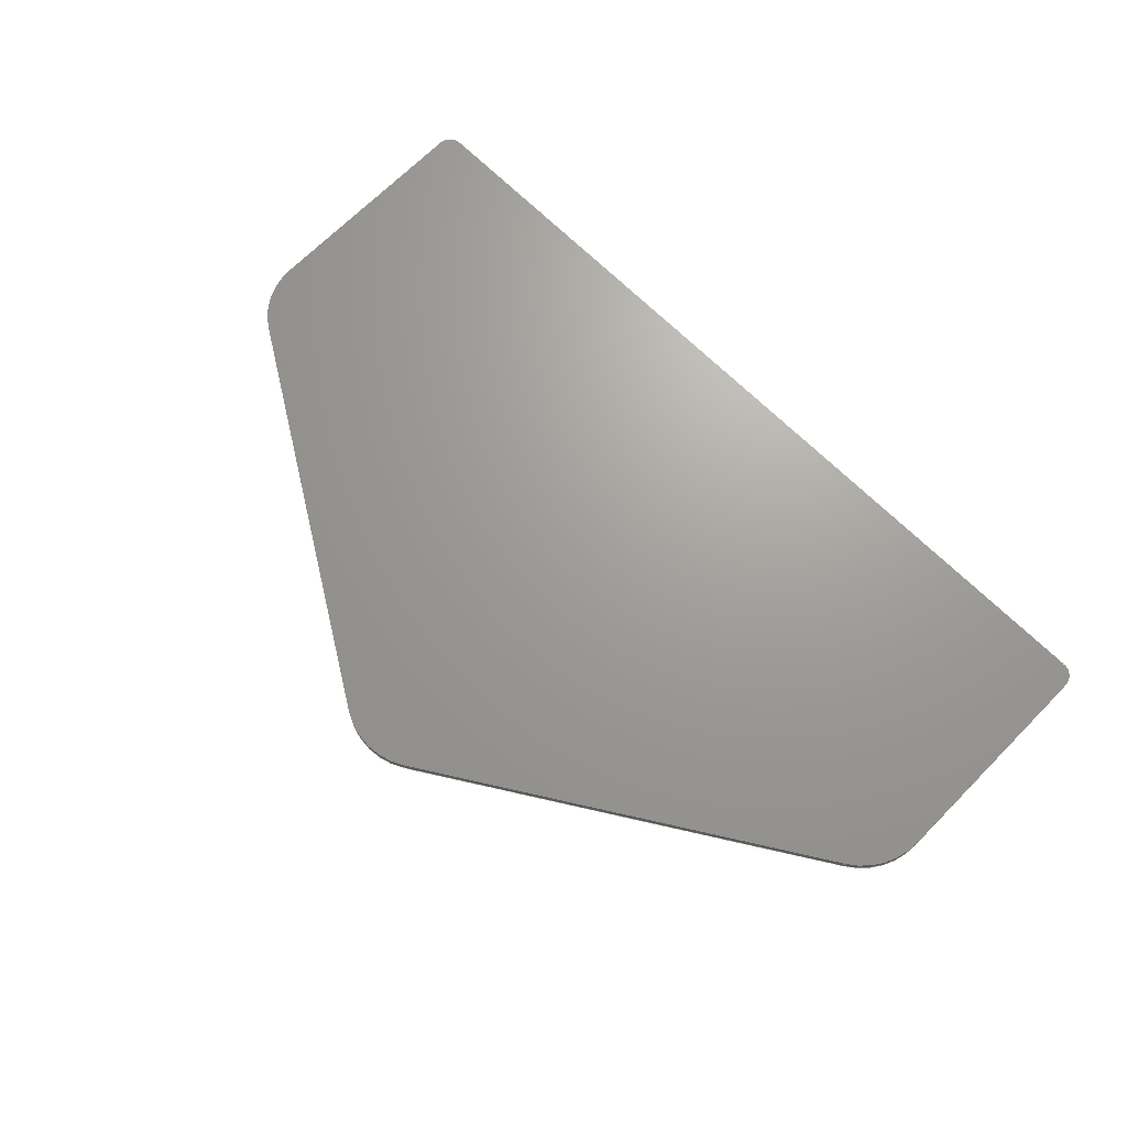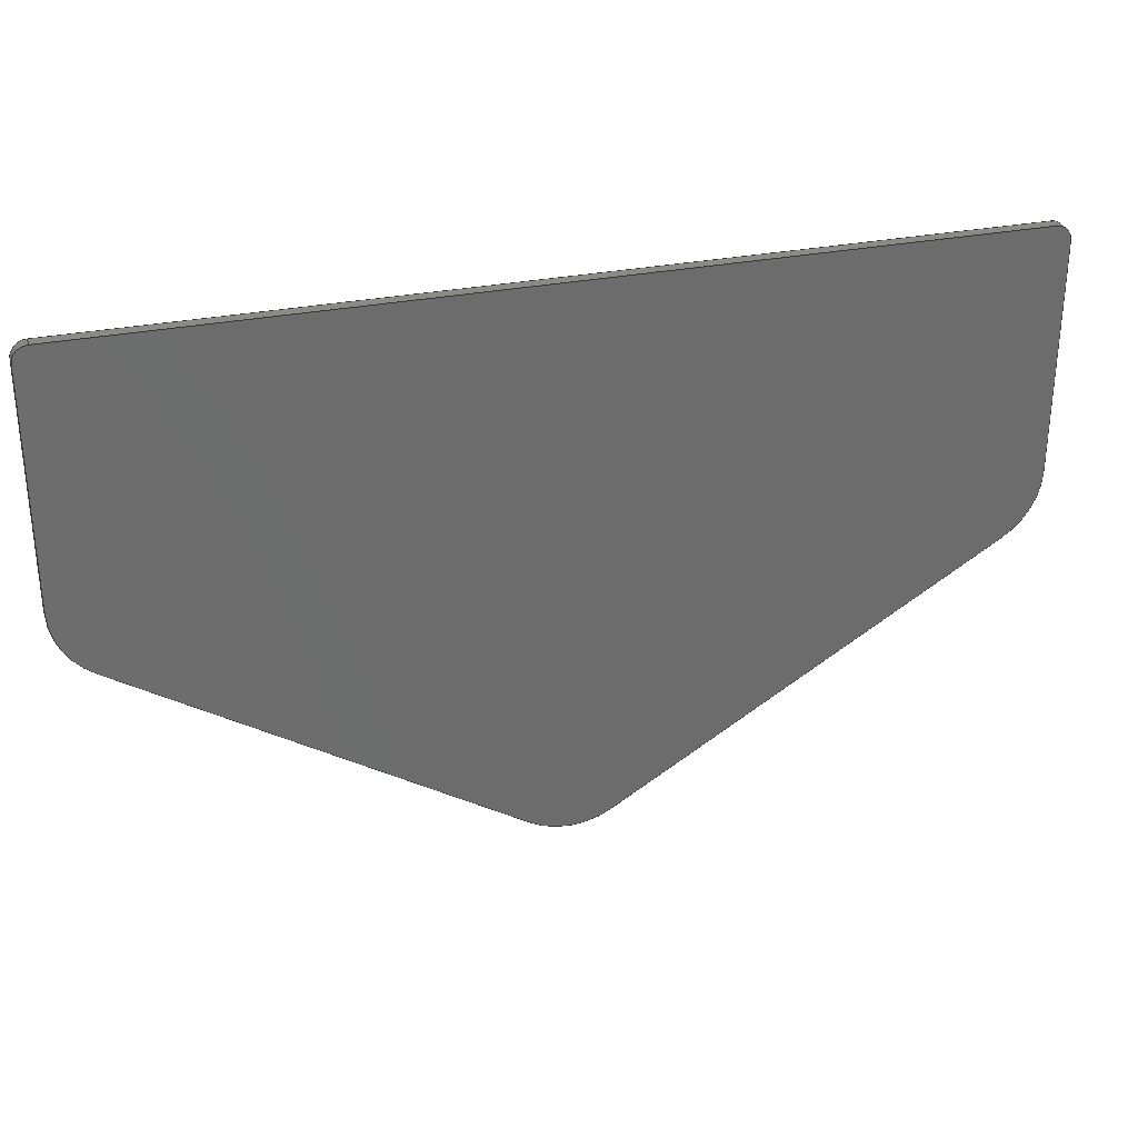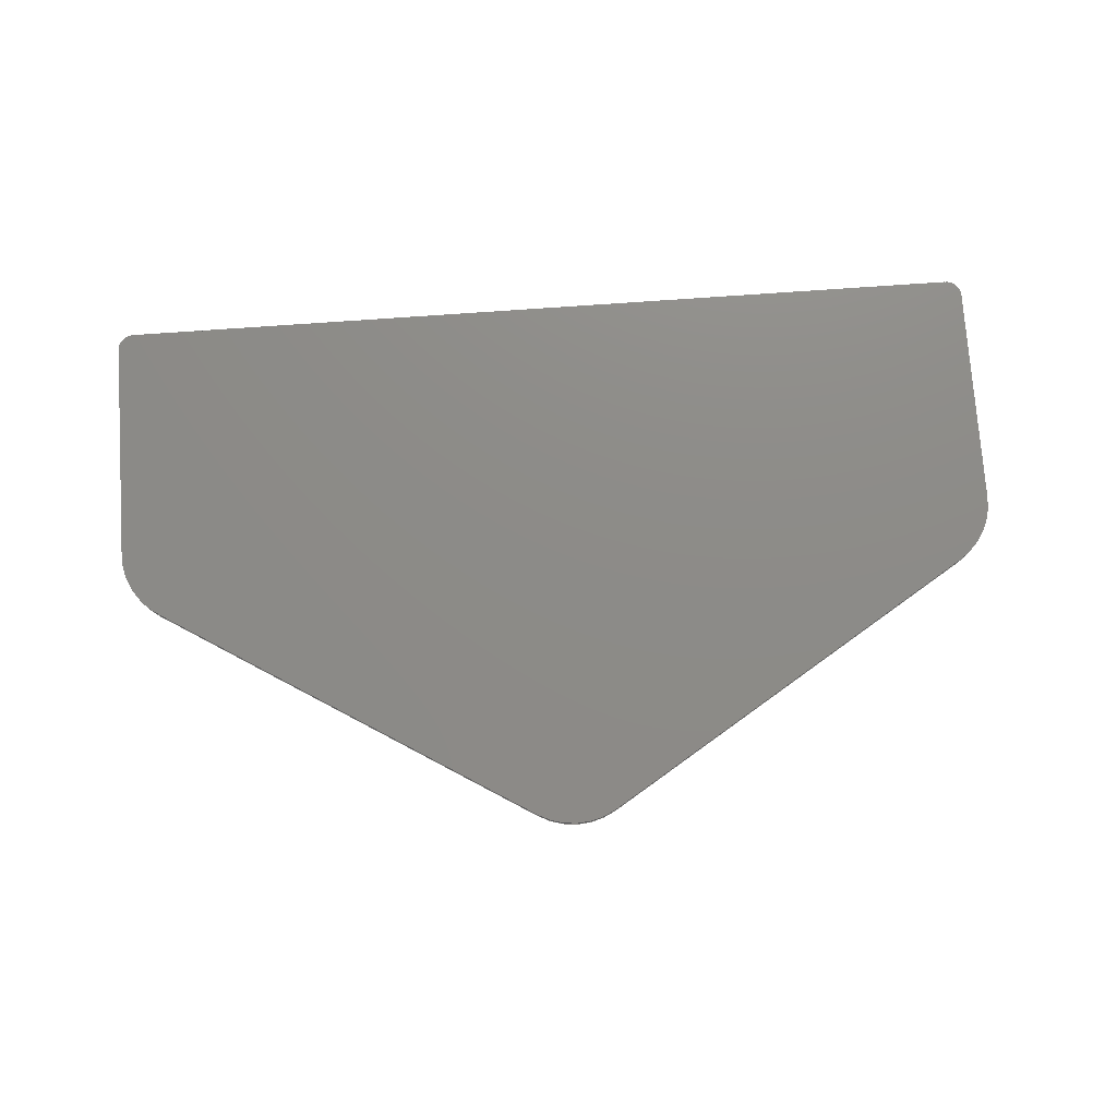
<metadata>
{"format":"step","ext":"step","renderer":"f3d","projection":"perspective","resolution":1024,"background":"white","views":[{"elev":68.8,"azim":44.7,"up":"+Z"},{"elev":30.5,"azim":163.9,"up":"+Y"},{"elev":75.6,"azim":-4.0,"up":"+Z"}]}
</metadata>
<code>
ISO-10303-21;
DATA;
#1 = APPLICATION_PROTOCOL_DEFINITION('international standard',
  'automotive_design',2000,#2);
#2 = APPLICATION_CONTEXT(
  'core data for automotive mechanical design processes');
#3 = SHAPE_DEFINITION_REPRESENTATION(#4,#10);
#4 = PRODUCT_DEFINITION_SHAPE('','',#5);
#5 = PRODUCT_DEFINITION('design','',#6,#9);
#6 = PRODUCT_DEFINITION_FORMATION('','',#7);
#7 = PRODUCT('EntranceInnerLidPad','EntranceInnerLidPad','',(#8));
#8 = PRODUCT_CONTEXT('',#2,'mechanical');
#9 = PRODUCT_DEFINITION_CONTEXT('part definition',#2,'design');
#10 = ADVANCED_BREP_SHAPE_REPRESENTATION('',(#11,#15),#373);
#11 = AXIS2_PLACEMENT_3D('',#12,#13,#14);
#12 = CARTESIAN_POINT('',(0,0,0));
#13 = DIRECTION('',(0,0,1));
#14 = DIRECTION('',(1,0,-0));
#15 = MANIFOLD_SOLID_BREP('',#16);
#16 = CLOSED_SHELL('',(#17,#59,#90,#123,#154,#187,#218,#251,#282,#315,
    #337,#355));
#17 = ADVANCED_FACE('',(#18),#54,.T.);
#18 = FACE_BOUND('',#19,.F.);
#19 = EDGE_LOOP('',(#20,#30,#39,#47));
#20 = ORIENTED_EDGE('',*,*,#21,.T.);
#21 = EDGE_CURVE('',#22,#24,#26,.T.);
#22 = VERTEX_POINT('',#23);
#23 = CARTESIAN_POINT('',(-5.271,3.269,0));
#24 = VERTEX_POINT('',#25);
#25 = CARTESIAN_POINT('',(-5.271,3.269,1.5));
#26 = LINE('',#27,#28);
#27 = CARTESIAN_POINT('',(-5.271,3.269,0));
#28 = VECTOR('',#29,1);
#29 = DIRECTION('',(0,0,1));
#30 = ORIENTED_EDGE('',*,*,#31,.T.);
#31 = EDGE_CURVE('',#24,#32,#34,.T.);
#32 = VERTEX_POINT('',#33);
#33 = CARTESIAN_POINT('',(5.271,3.269,1.5));
#34 = CIRCLE('',#35,10);
#35 = AXIS2_PLACEMENT_3D('',#36,#37,#38);
#36 = CARTESIAN_POINT('',(-5.5e-15,11.77,1.5));
#37 = DIRECTION('',(0,0,1));
#38 = DIRECTION('',(1,0,0));
#39 = ORIENTED_EDGE('',*,*,#40,.F.);
#40 = EDGE_CURVE('',#41,#32,#43,.T.);
#41 = VERTEX_POINT('',#42);
#42 = CARTESIAN_POINT('',(5.271,3.269,0));
#43 = LINE('',#44,#45);
#44 = CARTESIAN_POINT('',(5.271,3.269,0));
#45 = VECTOR('',#46,1);
#46 = DIRECTION('',(0,0,1));
#47 = ORIENTED_EDGE('',*,*,#48,.F.);
#48 = EDGE_CURVE('',#22,#41,#49,.T.);
#49 = CIRCLE('',#50,10);
#50 = AXIS2_PLACEMENT_3D('',#51,#52,#53);
#51 = CARTESIAN_POINT('',(-5.5e-15,11.77,0));
#52 = DIRECTION('',(0,0,1));
#53 = DIRECTION('',(1,0,0));
#54 = CYLINDRICAL_SURFACE('',#55,10);
#55 = AXIS2_PLACEMENT_3D('',#56,#57,#58);
#56 = CARTESIAN_POINT('',(-5.5e-15,11.77,0));
#57 = DIRECTION('',(-0,-0,-1));
#58 = DIRECTION('',(1,0,0));
#59 = ADVANCED_FACE('',(#60),#85,.F.);
#60 = FACE_BOUND('',#61,.F.);
#61 = EDGE_LOOP('',(#62,#63,#71,#79));
#62 = ORIENTED_EDGE('',*,*,#40,.T.);
#63 = ORIENTED_EDGE('',*,*,#64,.T.);
#64 = EDGE_CURVE('',#32,#65,#67,.T.);
#65 = VERTEX_POINT('',#66);
#66 = CARTESIAN_POINT('',(55.27,34.28,1.5));
#67 = LINE('',#68,#69);
#68 = CARTESIAN_POINT('',(5.271,3.269,1.5));
#69 = VECTOR('',#70,1);
#70 = DIRECTION('',(0.8498,0.5271,0));
#71 = ORIENTED_EDGE('',*,*,#72,.F.);
#72 = EDGE_CURVE('',#73,#65,#75,.T.);
#73 = VERTEX_POINT('',#74);
#74 = CARTESIAN_POINT('',(55.27,34.28,0));
#75 = LINE('',#76,#77);
#76 = CARTESIAN_POINT('',(55.27,34.28,0));
#77 = VECTOR('',#78,1);
#78 = DIRECTION('',(0,0,1));
#79 = ORIENTED_EDGE('',*,*,#80,.F.);
#80 = EDGE_CURVE('',#41,#73,#81,.T.);
#81 = LINE('',#82,#83);
#82 = CARTESIAN_POINT('',(5.271,3.269,0));
#83 = VECTOR('',#84,1);
#84 = DIRECTION('',(0.8498,0.5271,0));
#85 = PLANE('',#86);
#86 = AXIS2_PLACEMENT_3D('',#87,#88,#89);
#87 = CARTESIAN_POINT('',(5.271,3.269,0));
#88 = DIRECTION('',(-0.5271,0.8498,0));
#89 = DIRECTION('',(0.8498,0.5271,0));
#90 = ADVANCED_FACE('',(#91),#118,.T.);
#91 = FACE_BOUND('',#92,.F.);
#92 = EDGE_LOOP('',(#93,#94,#103,#111));
#93 = ORIENTED_EDGE('',*,*,#72,.T.);
#94 = ORIENTED_EDGE('',*,*,#95,.T.);
#95 = EDGE_CURVE('',#65,#96,#98,.T.);
#96 = VERTEX_POINT('',#97);
#97 = CARTESIAN_POINT('',(60,42.78,1.5));
#98 = CIRCLE('',#99,10);
#99 = AXIS2_PLACEMENT_3D('',#100,#101,#102);
#100 = CARTESIAN_POINT('',(50,42.78,1.5));
#101 = DIRECTION('',(0,0,1));
#102 = DIRECTION('',(1,0,0));
#103 = ORIENTED_EDGE('',*,*,#104,.F.);
#104 = EDGE_CURVE('',#105,#96,#107,.T.);
#105 = VERTEX_POINT('',#106);
#106 = CARTESIAN_POINT('',(60,42.78,0));
#107 = LINE('',#108,#109);
#108 = CARTESIAN_POINT('',(60,42.78,0));
#109 = VECTOR('',#110,1);
#110 = DIRECTION('',(0,0,1));
#111 = ORIENTED_EDGE('',*,*,#112,.F.);
#112 = EDGE_CURVE('',#73,#105,#113,.T.);
#113 = CIRCLE('',#114,10);
#114 = AXIS2_PLACEMENT_3D('',#115,#116,#117);
#115 = CARTESIAN_POINT('',(50,42.78,0));
#116 = DIRECTION('',(0,0,1));
#117 = DIRECTION('',(1,0,0));
#118 = CYLINDRICAL_SURFACE('',#119,10);
#119 = AXIS2_PLACEMENT_3D('',#120,#121,#122);
#120 = CARTESIAN_POINT('',(50,42.78,0));
#121 = DIRECTION('',(-0,-0,-1));
#122 = DIRECTION('',(1,0,0));
#123 = ADVANCED_FACE('',(#124),#149,.T.);
#124 = FACE_BOUND('',#125,.T.);
#125 = EDGE_LOOP('',(#126,#136,#142,#143));
#126 = ORIENTED_EDGE('',*,*,#127,.T.);
#127 = EDGE_CURVE('',#128,#130,#132,.T.);
#128 = VERTEX_POINT('',#129);
#129 = CARTESIAN_POINT('',(60,73,0));
#130 = VERTEX_POINT('',#131);
#131 = CARTESIAN_POINT('',(60,73,1.5));
#132 = LINE('',#133,#134);
#133 = CARTESIAN_POINT('',(60,73,0));
#134 = VECTOR('',#135,1);
#135 = DIRECTION('',(0,0,1));
#136 = ORIENTED_EDGE('',*,*,#137,.T.);
#137 = EDGE_CURVE('',#130,#96,#138,.T.);
#138 = LINE('',#139,#140);
#139 = CARTESIAN_POINT('',(60,73,1.5));
#140 = VECTOR('',#141,1);
#141 = DIRECTION('',(0,-1,0));
#142 = ORIENTED_EDGE('',*,*,#104,.F.);
#143 = ORIENTED_EDGE('',*,*,#144,.F.);
#144 = EDGE_CURVE('',#128,#105,#145,.T.);
#145 = LINE('',#146,#147);
#146 = CARTESIAN_POINT('',(60,73,0));
#147 = VECTOR('',#148,1);
#148 = DIRECTION('',(0,-1,0));
#149 = PLANE('',#150);
#150 = AXIS2_PLACEMENT_3D('',#151,#152,#153);
#151 = CARTESIAN_POINT('',(60,73,0));
#152 = DIRECTION('',(1,0,-0));
#153 = DIRECTION('',(0,-1,0));
#154 = ADVANCED_FACE('',(#155),#182,.T.);
#155 = FACE_BOUND('',#156,.F.);
#156 = EDGE_LOOP('',(#157,#158,#167,#175));
#157 = ORIENTED_EDGE('',*,*,#127,.T.);
#158 = ORIENTED_EDGE('',*,*,#159,.T.);
#159 = EDGE_CURVE('',#130,#160,#162,.T.);
#160 = VERTEX_POINT('',#161);
#161 = CARTESIAN_POINT('',(58,75,1.5));
#162 = CIRCLE('',#163,2);
#163 = AXIS2_PLACEMENT_3D('',#164,#165,#166);
#164 = CARTESIAN_POINT('',(58,73,1.5));
#165 = DIRECTION('',(0,0,1));
#166 = DIRECTION('',(1,0,0));
#167 = ORIENTED_EDGE('',*,*,#168,.F.);
#168 = EDGE_CURVE('',#169,#160,#171,.T.);
#169 = VERTEX_POINT('',#170);
#170 = CARTESIAN_POINT('',(58,75,0));
#171 = LINE('',#172,#173);
#172 = CARTESIAN_POINT('',(58,75,0));
#173 = VECTOR('',#174,1);
#174 = DIRECTION('',(0,0,1));
#175 = ORIENTED_EDGE('',*,*,#176,.F.);
#176 = EDGE_CURVE('',#128,#169,#177,.T.);
#177 = CIRCLE('',#178,2);
#178 = AXIS2_PLACEMENT_3D('',#179,#180,#181);
#179 = CARTESIAN_POINT('',(58,73,0));
#180 = DIRECTION('',(0,0,1));
#181 = DIRECTION('',(1,0,0));
#182 = CYLINDRICAL_SURFACE('',#183,2);
#183 = AXIS2_PLACEMENT_3D('',#184,#185,#186);
#184 = CARTESIAN_POINT('',(58,73,0));
#185 = DIRECTION('',(-0,-0,-1));
#186 = DIRECTION('',(1,0,0));
#187 = ADVANCED_FACE('',(#188),#213,.T.);
#188 = FACE_BOUND('',#189,.T.);
#189 = EDGE_LOOP('',(#190,#200,#206,#207));
#190 = ORIENTED_EDGE('',*,*,#191,.T.);
#191 = EDGE_CURVE('',#192,#194,#196,.T.);
#192 = VERTEX_POINT('',#193);
#193 = CARTESIAN_POINT('',(-58,75,0));
#194 = VERTEX_POINT('',#195);
#195 = CARTESIAN_POINT('',(-58,75,1.5));
#196 = LINE('',#197,#198);
#197 = CARTESIAN_POINT('',(-58,75,0));
#198 = VECTOR('',#199,1);
#199 = DIRECTION('',(0,0,1));
#200 = ORIENTED_EDGE('',*,*,#201,.T.);
#201 = EDGE_CURVE('',#194,#160,#202,.T.);
#202 = LINE('',#203,#204);
#203 = CARTESIAN_POINT('',(-58,75,1.5));
#204 = VECTOR('',#205,1);
#205 = DIRECTION('',(1,0,0));
#206 = ORIENTED_EDGE('',*,*,#168,.F.);
#207 = ORIENTED_EDGE('',*,*,#208,.F.);
#208 = EDGE_CURVE('',#192,#169,#209,.T.);
#209 = LINE('',#210,#211);
#210 = CARTESIAN_POINT('',(-58,75,0));
#211 = VECTOR('',#212,1);
#212 = DIRECTION('',(1,0,0));
#213 = PLANE('',#214);
#214 = AXIS2_PLACEMENT_3D('',#215,#216,#217);
#215 = CARTESIAN_POINT('',(-58,75,0));
#216 = DIRECTION('',(0,1,0));
#217 = DIRECTION('',(1,0,0));
#218 = ADVANCED_FACE('',(#219),#246,.T.);
#219 = FACE_BOUND('',#220,.F.);
#220 = EDGE_LOOP('',(#221,#222,#231,#239));
#221 = ORIENTED_EDGE('',*,*,#191,.T.);
#222 = ORIENTED_EDGE('',*,*,#223,.T.);
#223 = EDGE_CURVE('',#194,#224,#226,.T.);
#224 = VERTEX_POINT('',#225);
#225 = CARTESIAN_POINT('',(-60,73,1.5));
#226 = CIRCLE('',#227,2);
#227 = AXIS2_PLACEMENT_3D('',#228,#229,#230);
#228 = CARTESIAN_POINT('',(-58,73,1.5));
#229 = DIRECTION('',(0,0,1));
#230 = DIRECTION('',(1,0,0));
#231 = ORIENTED_EDGE('',*,*,#232,.F.);
#232 = EDGE_CURVE('',#233,#224,#235,.T.);
#233 = VERTEX_POINT('',#234);
#234 = CARTESIAN_POINT('',(-60,73,0));
#235 = LINE('',#236,#237);
#236 = CARTESIAN_POINT('',(-60,73,0));
#237 = VECTOR('',#238,1);
#238 = DIRECTION('',(0,0,1));
#239 = ORIENTED_EDGE('',*,*,#240,.F.);
#240 = EDGE_CURVE('',#192,#233,#241,.T.);
#241 = CIRCLE('',#242,2);
#242 = AXIS2_PLACEMENT_3D('',#243,#244,#245);
#243 = CARTESIAN_POINT('',(-58,73,0));
#244 = DIRECTION('',(0,0,1));
#245 = DIRECTION('',(1,0,0));
#246 = CYLINDRICAL_SURFACE('',#247,2);
#247 = AXIS2_PLACEMENT_3D('',#248,#249,#250);
#248 = CARTESIAN_POINT('',(-58,73,0));
#249 = DIRECTION('',(-0,-0,-1));
#250 = DIRECTION('',(1,0,0));
#251 = ADVANCED_FACE('',(#252),#277,.T.);
#252 = FACE_BOUND('',#253,.T.);
#253 = EDGE_LOOP('',(#254,#264,#270,#271));
#254 = ORIENTED_EDGE('',*,*,#255,.T.);
#255 = EDGE_CURVE('',#256,#258,#260,.T.);
#256 = VERTEX_POINT('',#257);
#257 = CARTESIAN_POINT('',(-60,42.78,0));
#258 = VERTEX_POINT('',#259);
#259 = CARTESIAN_POINT('',(-60,42.78,1.5));
#260 = LINE('',#261,#262);
#261 = CARTESIAN_POINT('',(-60,42.78,0));
#262 = VECTOR('',#263,1);
#263 = DIRECTION('',(0,0,1));
#264 = ORIENTED_EDGE('',*,*,#265,.T.);
#265 = EDGE_CURVE('',#258,#224,#266,.T.);
#266 = LINE('',#267,#268);
#267 = CARTESIAN_POINT('',(-60,42.78,1.5));
#268 = VECTOR('',#269,1);
#269 = DIRECTION('',(0,1,0));
#270 = ORIENTED_EDGE('',*,*,#232,.F.);
#271 = ORIENTED_EDGE('',*,*,#272,.F.);
#272 = EDGE_CURVE('',#256,#233,#273,.T.);
#273 = LINE('',#274,#275);
#274 = CARTESIAN_POINT('',(-60,42.78,0));
#275 = VECTOR('',#276,1);
#276 = DIRECTION('',(0,1,0));
#277 = PLANE('',#278);
#278 = AXIS2_PLACEMENT_3D('',#279,#280,#281);
#279 = CARTESIAN_POINT('',(-60,42.78,0));
#280 = DIRECTION('',(-1,0,0));
#281 = DIRECTION('',(0,1,0));
#282 = ADVANCED_FACE('',(#283),#310,.T.);
#283 = FACE_BOUND('',#284,.F.);
#284 = EDGE_LOOP('',(#285,#286,#295,#303));
#285 = ORIENTED_EDGE('',*,*,#255,.T.);
#286 = ORIENTED_EDGE('',*,*,#287,.T.);
#287 = EDGE_CURVE('',#258,#288,#290,.T.);
#288 = VERTEX_POINT('',#289);
#289 = CARTESIAN_POINT('',(-55.27,34.28,1.5));
#290 = CIRCLE('',#291,10);
#291 = AXIS2_PLACEMENT_3D('',#292,#293,#294);
#292 = CARTESIAN_POINT('',(-50,42.78,1.5));
#293 = DIRECTION('',(0,0,1));
#294 = DIRECTION('',(1,0,0));
#295 = ORIENTED_EDGE('',*,*,#296,.F.);
#296 = EDGE_CURVE('',#297,#288,#299,.T.);
#297 = VERTEX_POINT('',#298);
#298 = CARTESIAN_POINT('',(-55.27,34.28,0));
#299 = LINE('',#300,#301);
#300 = CARTESIAN_POINT('',(-55.27,34.28,0));
#301 = VECTOR('',#302,1);
#302 = DIRECTION('',(0,0,1));
#303 = ORIENTED_EDGE('',*,*,#304,.F.);
#304 = EDGE_CURVE('',#256,#297,#305,.T.);
#305 = CIRCLE('',#306,10);
#306 = AXIS2_PLACEMENT_3D('',#307,#308,#309);
#307 = CARTESIAN_POINT('',(-50,42.78,0));
#308 = DIRECTION('',(0,0,1));
#309 = DIRECTION('',(1,0,0));
#310 = CYLINDRICAL_SURFACE('',#311,10);
#311 = AXIS2_PLACEMENT_3D('',#312,#313,#314);
#312 = CARTESIAN_POINT('',(-50,42.78,0));
#313 = DIRECTION('',(-0,-0,-1));
#314 = DIRECTION('',(1,0,0));
#315 = ADVANCED_FACE('',(#316),#332,.T.);
#316 = FACE_BOUND('',#317,.T.);
#317 = EDGE_LOOP('',(#318,#319,#325,#326));
#318 = ORIENTED_EDGE('',*,*,#21,.T.);
#319 = ORIENTED_EDGE('',*,*,#320,.T.);
#320 = EDGE_CURVE('',#24,#288,#321,.T.);
#321 = LINE('',#322,#323);
#322 = CARTESIAN_POINT('',(-5.271,3.269,1.5));
#323 = VECTOR('',#324,1);
#324 = DIRECTION('',(-0.8498,0.5271,0));
#325 = ORIENTED_EDGE('',*,*,#296,.F.);
#326 = ORIENTED_EDGE('',*,*,#327,.F.);
#327 = EDGE_CURVE('',#22,#297,#328,.T.);
#328 = LINE('',#329,#330);
#329 = CARTESIAN_POINT('',(-5.271,3.269,0));
#330 = VECTOR('',#331,1);
#331 = DIRECTION('',(-0.8498,0.5271,0));
#332 = PLANE('',#333);
#333 = AXIS2_PLACEMENT_3D('',#334,#335,#336);
#334 = CARTESIAN_POINT('',(-5.271,3.269,0));
#335 = DIRECTION('',(-0.5271,-0.8498,0));
#336 = DIRECTION('',(-0.8498,0.5271,0));
#337 = ADVANCED_FACE('',(#338),#350,.F.);
#338 = FACE_BOUND('',#339,.F.);
#339 = EDGE_LOOP('',(#340,#341,#342,#343,#344,#345,#346,#347,#348,#349)
  );
#340 = ORIENTED_EDGE('',*,*,#48,.T.);
#341 = ORIENTED_EDGE('',*,*,#80,.T.);
#342 = ORIENTED_EDGE('',*,*,#112,.T.);
#343 = ORIENTED_EDGE('',*,*,#144,.F.);
#344 = ORIENTED_EDGE('',*,*,#176,.T.);
#345 = ORIENTED_EDGE('',*,*,#208,.F.);
#346 = ORIENTED_EDGE('',*,*,#240,.T.);
#347 = ORIENTED_EDGE('',*,*,#272,.F.);
#348 = ORIENTED_EDGE('',*,*,#304,.T.);
#349 = ORIENTED_EDGE('',*,*,#327,.F.);
#350 = PLANE('',#351);
#351 = AXIS2_PLACEMENT_3D('',#352,#353,#354);
#352 = CARTESIAN_POINT('',(-1.44e-14,47.25,0));
#353 = DIRECTION('',(0,0,1));
#354 = DIRECTION('',(1,0,0));
#355 = ADVANCED_FACE('',(#356),#368,.T.);
#356 = FACE_BOUND('',#357,.T.);
#357 = EDGE_LOOP('',(#358,#359,#360,#361,#362,#363,#364,#365,#366,#367)
  );
#358 = ORIENTED_EDGE('',*,*,#31,.T.);
#359 = ORIENTED_EDGE('',*,*,#64,.T.);
#360 = ORIENTED_EDGE('',*,*,#95,.T.);
#361 = ORIENTED_EDGE('',*,*,#137,.F.);
#362 = ORIENTED_EDGE('',*,*,#159,.T.);
#363 = ORIENTED_EDGE('',*,*,#201,.F.);
#364 = ORIENTED_EDGE('',*,*,#223,.T.);
#365 = ORIENTED_EDGE('',*,*,#265,.F.);
#366 = ORIENTED_EDGE('',*,*,#287,.T.);
#367 = ORIENTED_EDGE('',*,*,#320,.F.);
#368 = PLANE('',#369);
#369 = AXIS2_PLACEMENT_3D('',#370,#371,#372);
#370 = CARTESIAN_POINT('',(-1.44e-14,47.25,1.5));
#371 = DIRECTION('',(0,0,1));
#372 = DIRECTION('',(1,0,0));
#373 = ( GEOMETRIC_REPRESENTATION_CONTEXT(3) 
GLOBAL_UNCERTAINTY_ASSIGNED_CONTEXT((#377)) GLOBAL_UNIT_ASSIGNED_CONTEXT
((#374,#375,#376)) REPRESENTATION_CONTEXT('Context #1',
  '3D Context with UNIT and UNCERTAINTY') );
#374 = ( LENGTH_UNIT() NAMED_UNIT(*) SI_UNIT(.MILLI.,.METRE.) );
#375 = ( NAMED_UNIT(*) PLANE_ANGLE_UNIT() SI_UNIT($,.RADIAN.) );
#376 = ( NAMED_UNIT(*) SI_UNIT($,.STERADIAN.) SOLID_ANGLE_UNIT() );
#377 = UNCERTAINTY_MEASURE_WITH_UNIT(LENGTH_MEASURE(1e-07),#374,
  'distance_accuracy_value','confusion accuracy');
#378 = PRODUCT_RELATED_PRODUCT_CATEGORY('part',$,(#7));
#379 = MECHANICAL_DESIGN_GEOMETRIC_PRESENTATION_REPRESENTATION('',(#380)
  ,#373);
#380 = STYLED_ITEM('color',(#381),#15);
#381 = PRESENTATION_STYLE_ASSIGNMENT((#382,#388));
#382 = SURFACE_STYLE_USAGE(.BOTH.,#383);
#383 = SURFACE_SIDE_STYLE('',(#384));
#384 = SURFACE_STYLE_FILL_AREA(#385);
#385 = FILL_AREA_STYLE('',(#386));
#386 = FILL_AREA_STYLE_COLOUR('',#387);
#387 = COLOUR_RGB('',0.8,0.8,0.8);
#388 = CURVE_STYLE('',#389,POSITIVE_LENGTH_MEASURE(0.1),#390);
#389 = DRAUGHTING_PRE_DEFINED_CURVE_FONT('continuous');
#390 = COLOUR_RGB('',0.09804,0.09804,
  0.09804);
ENDSEC;
END-ISO-10303-21;

</code>
